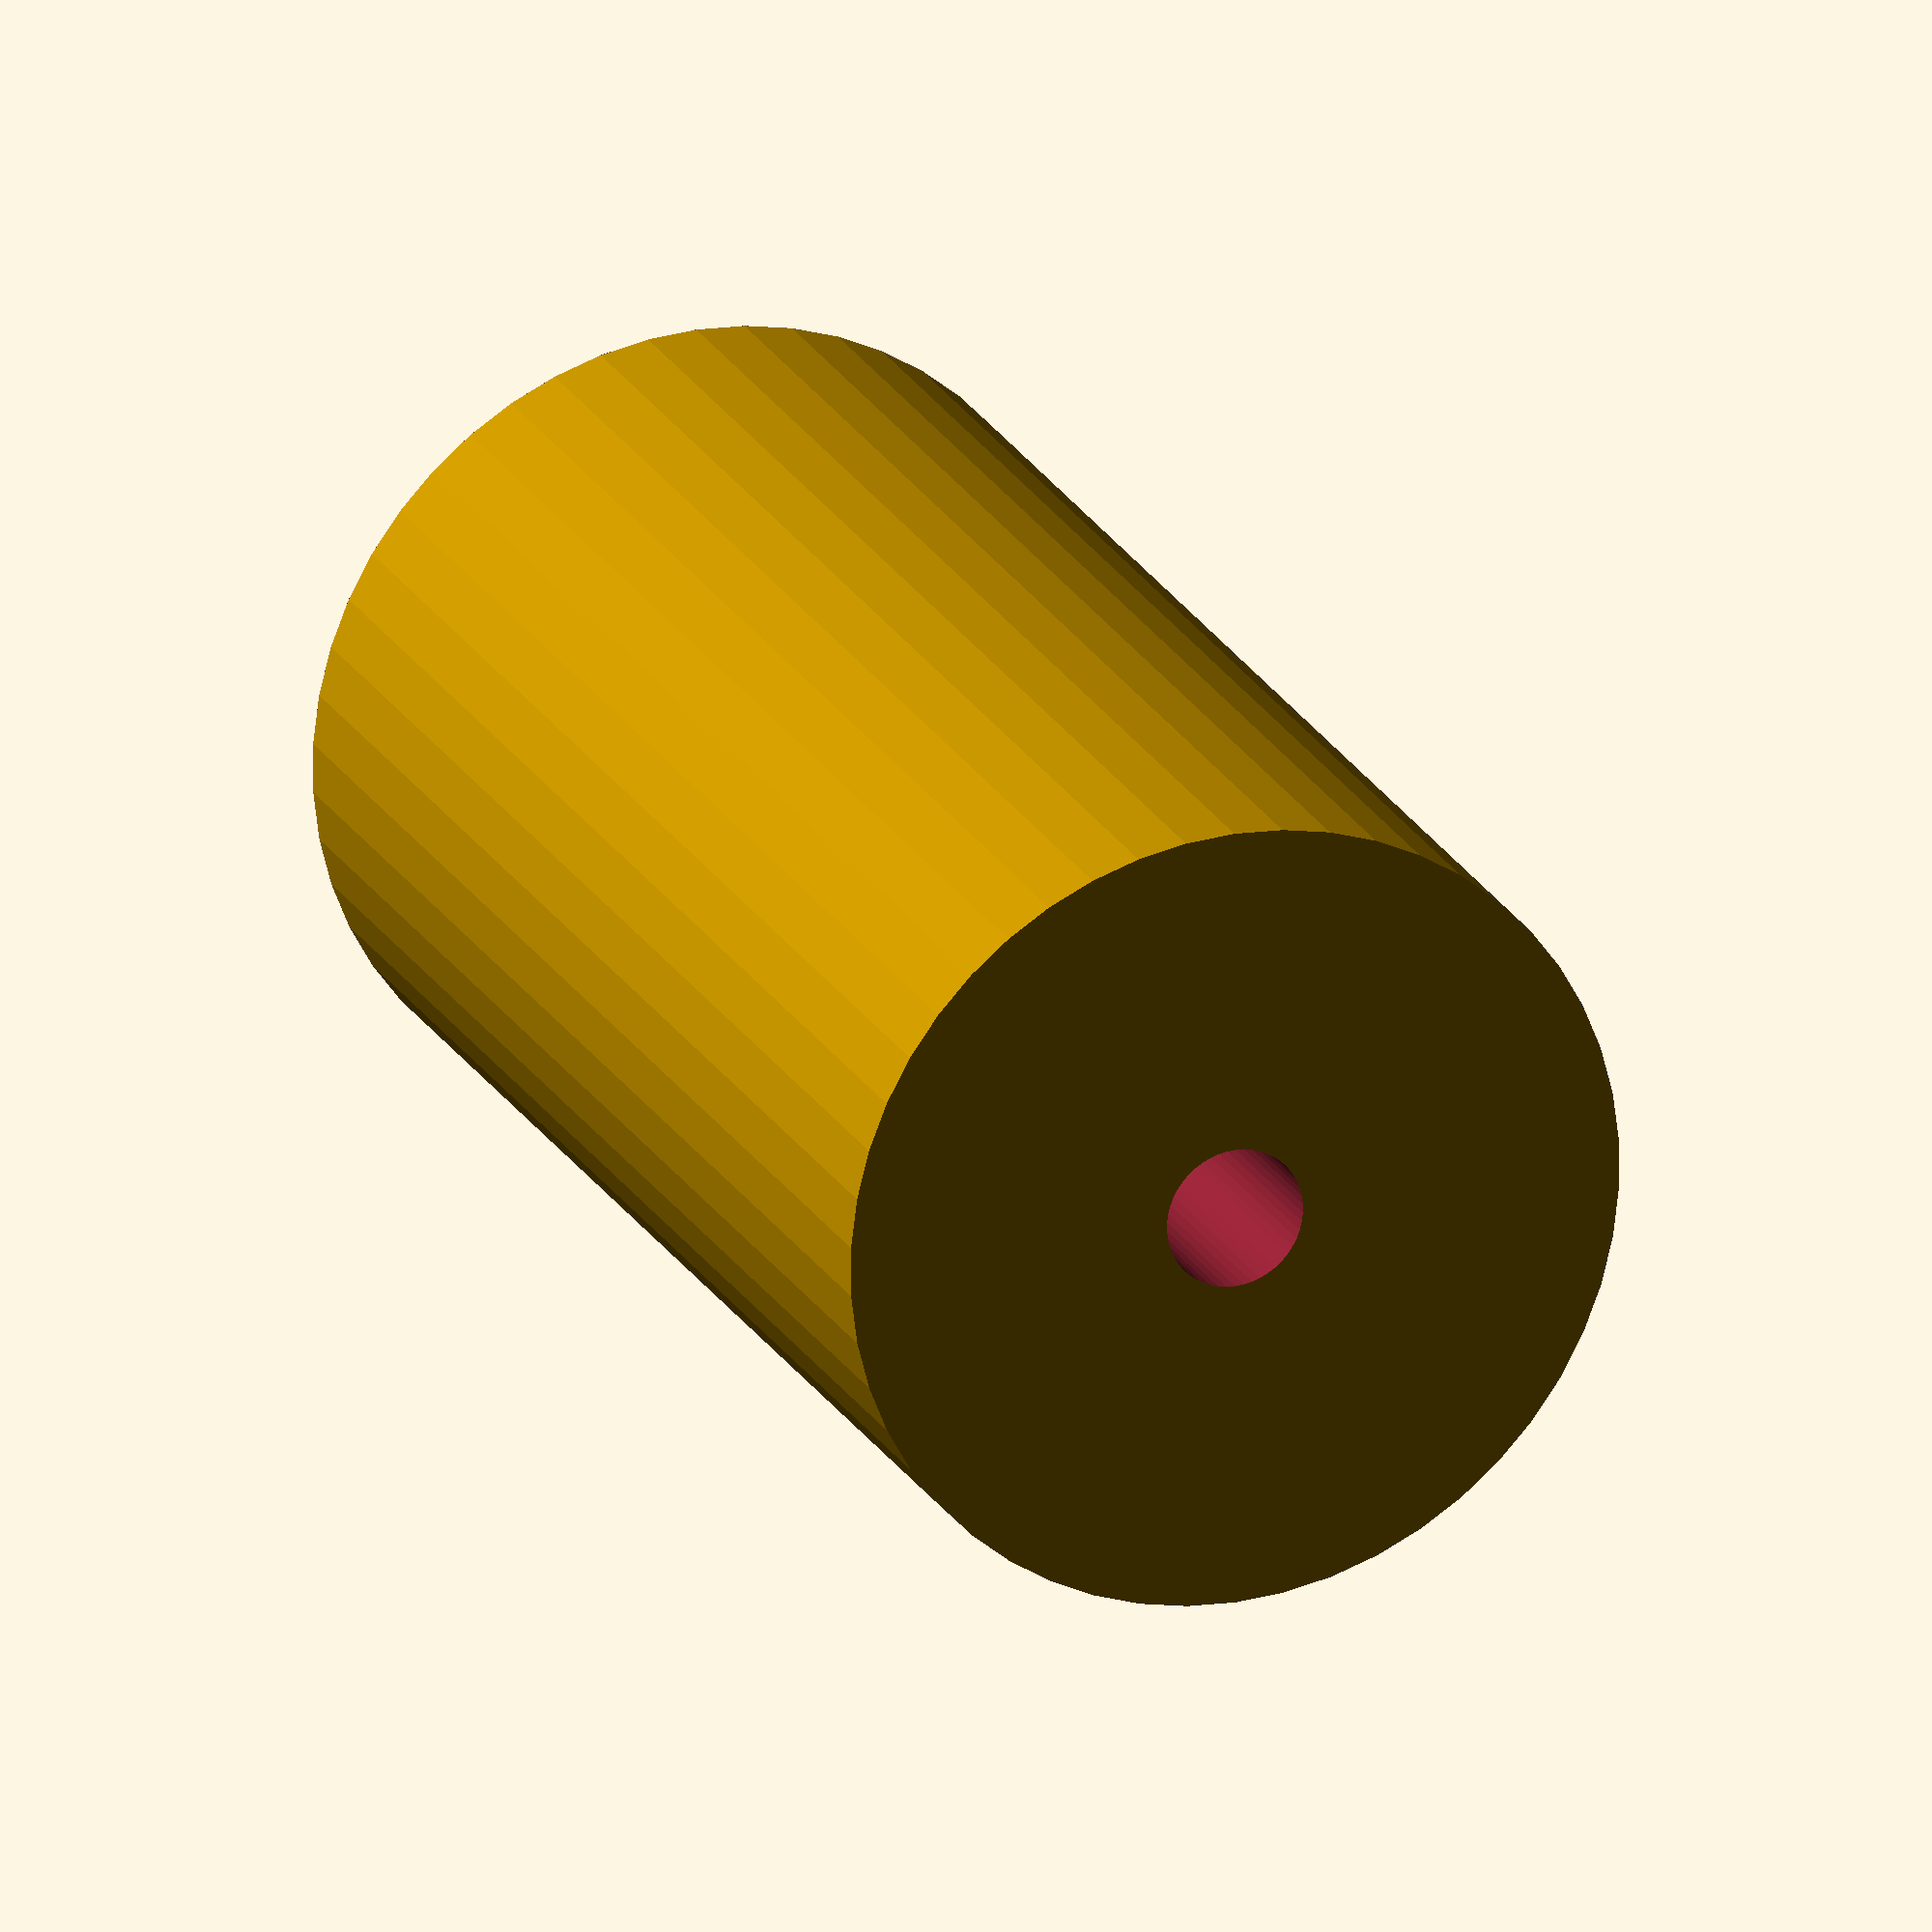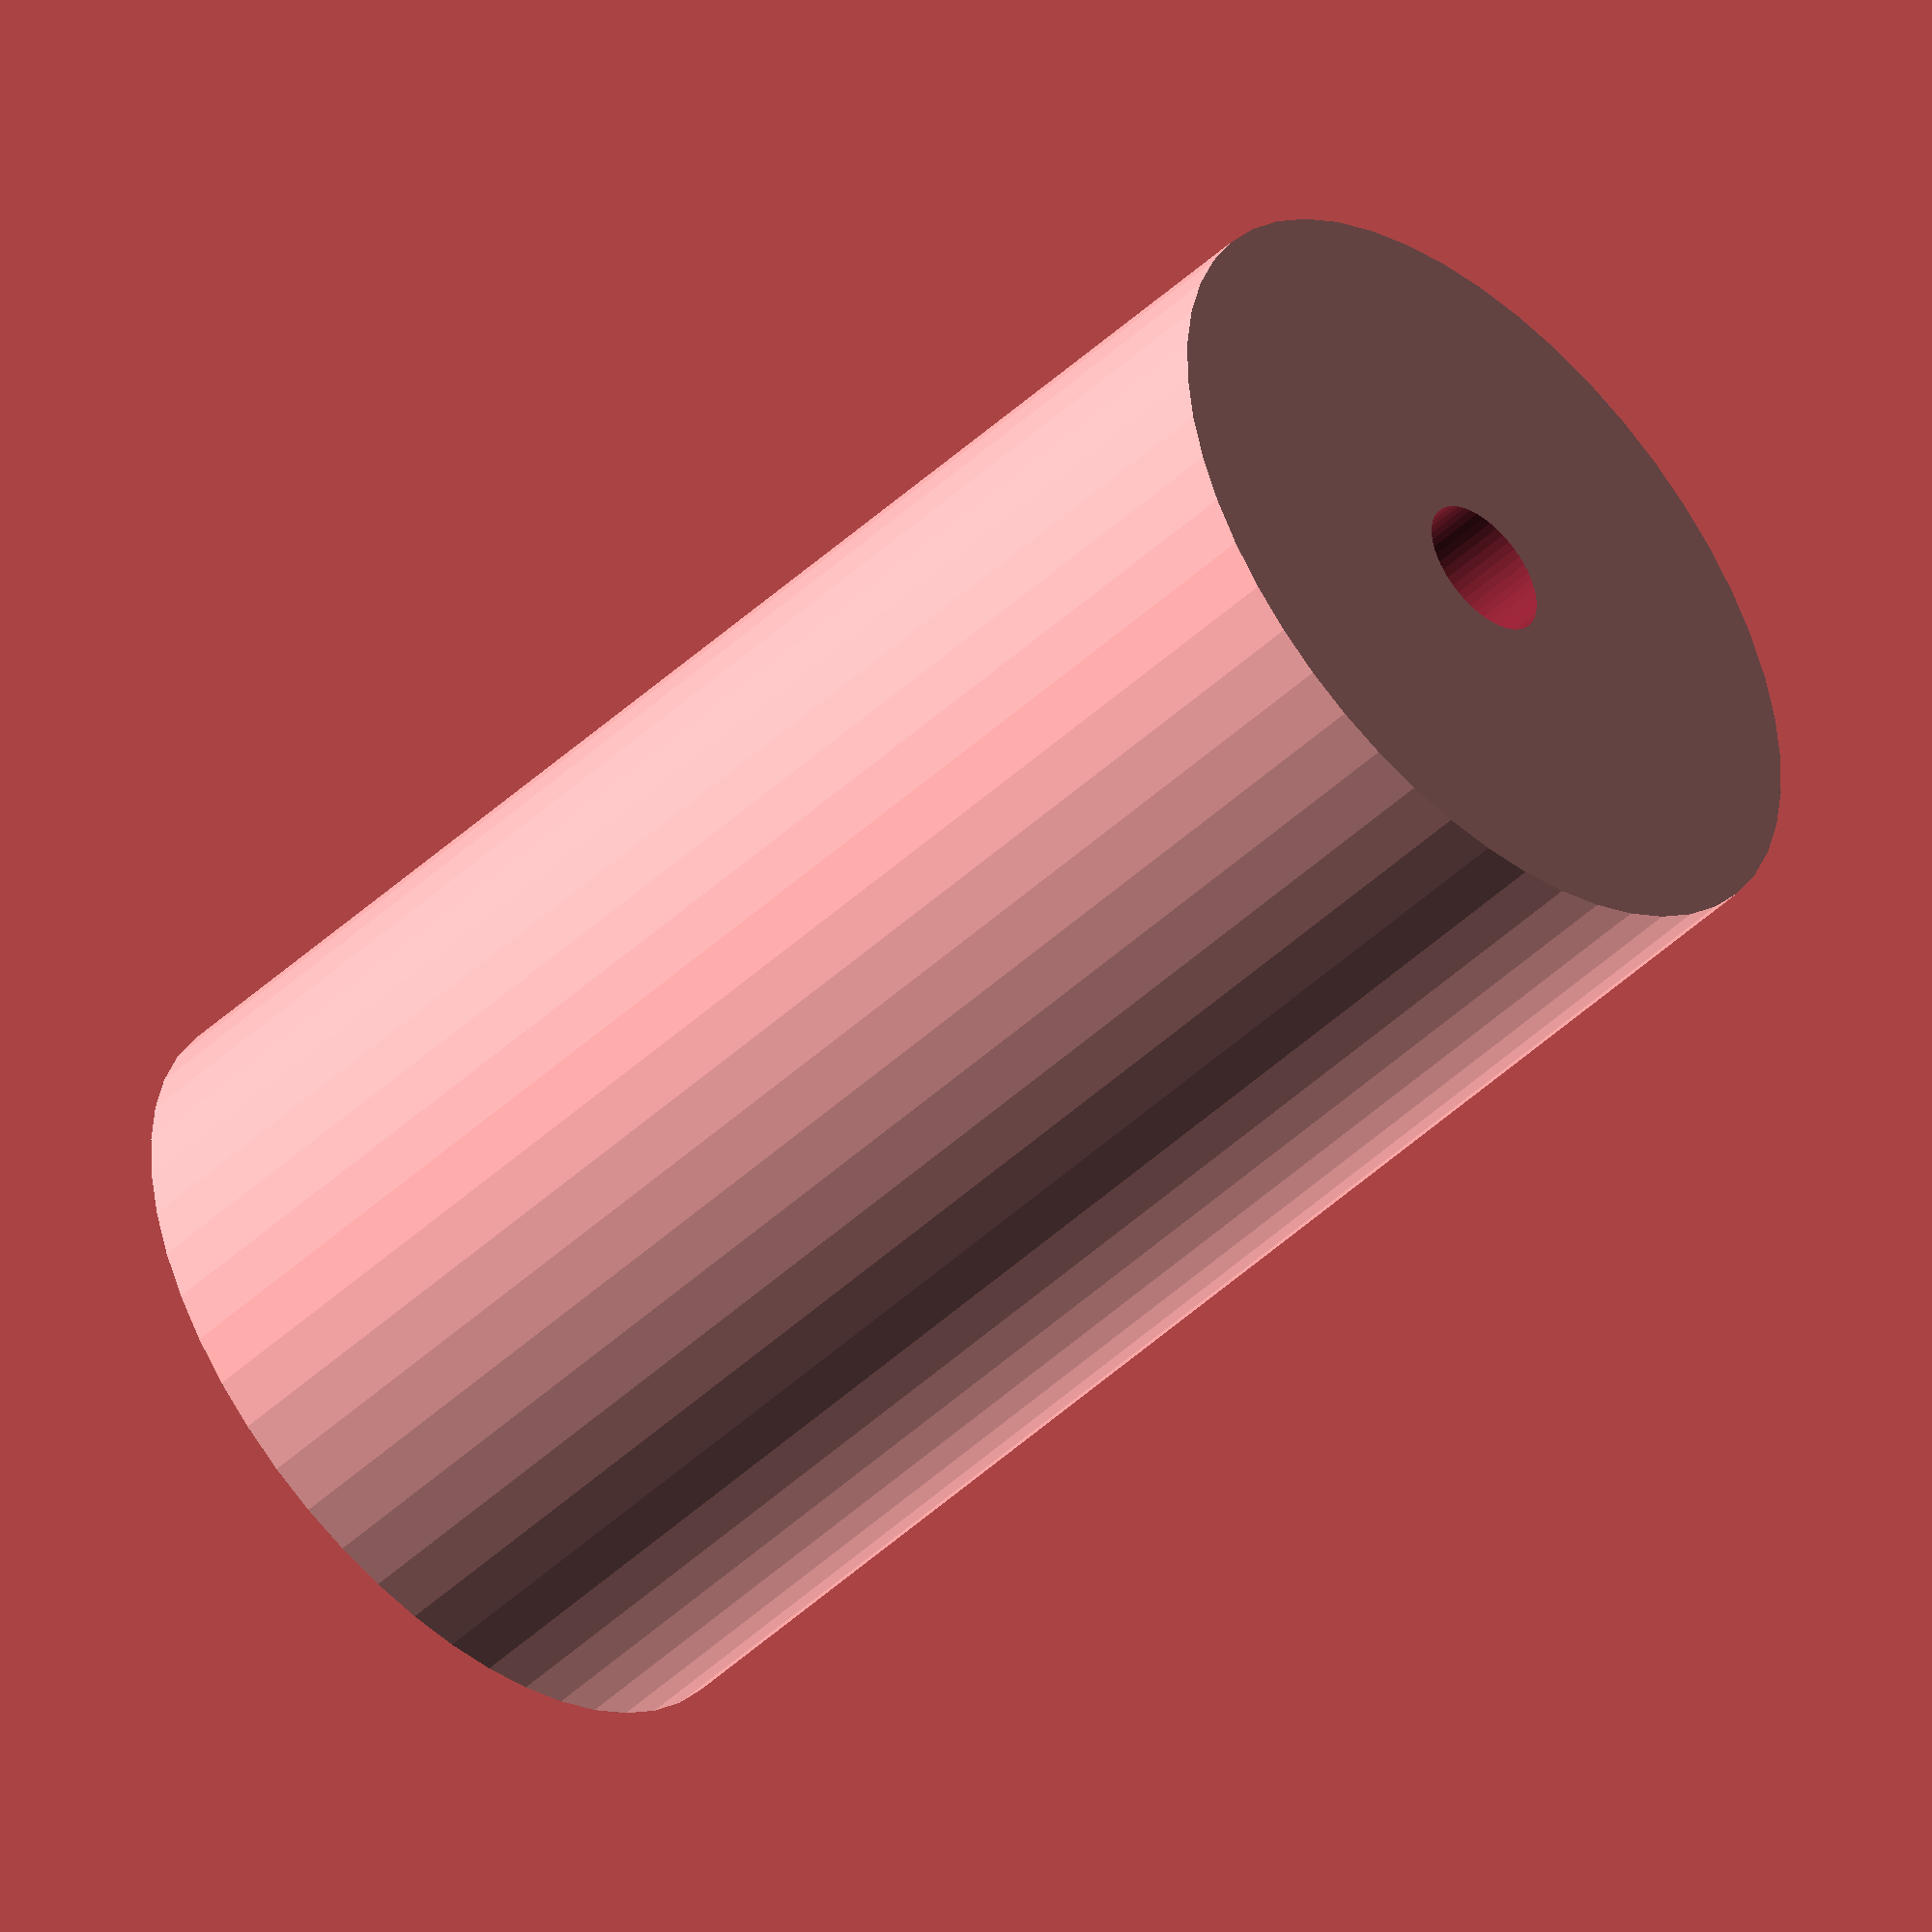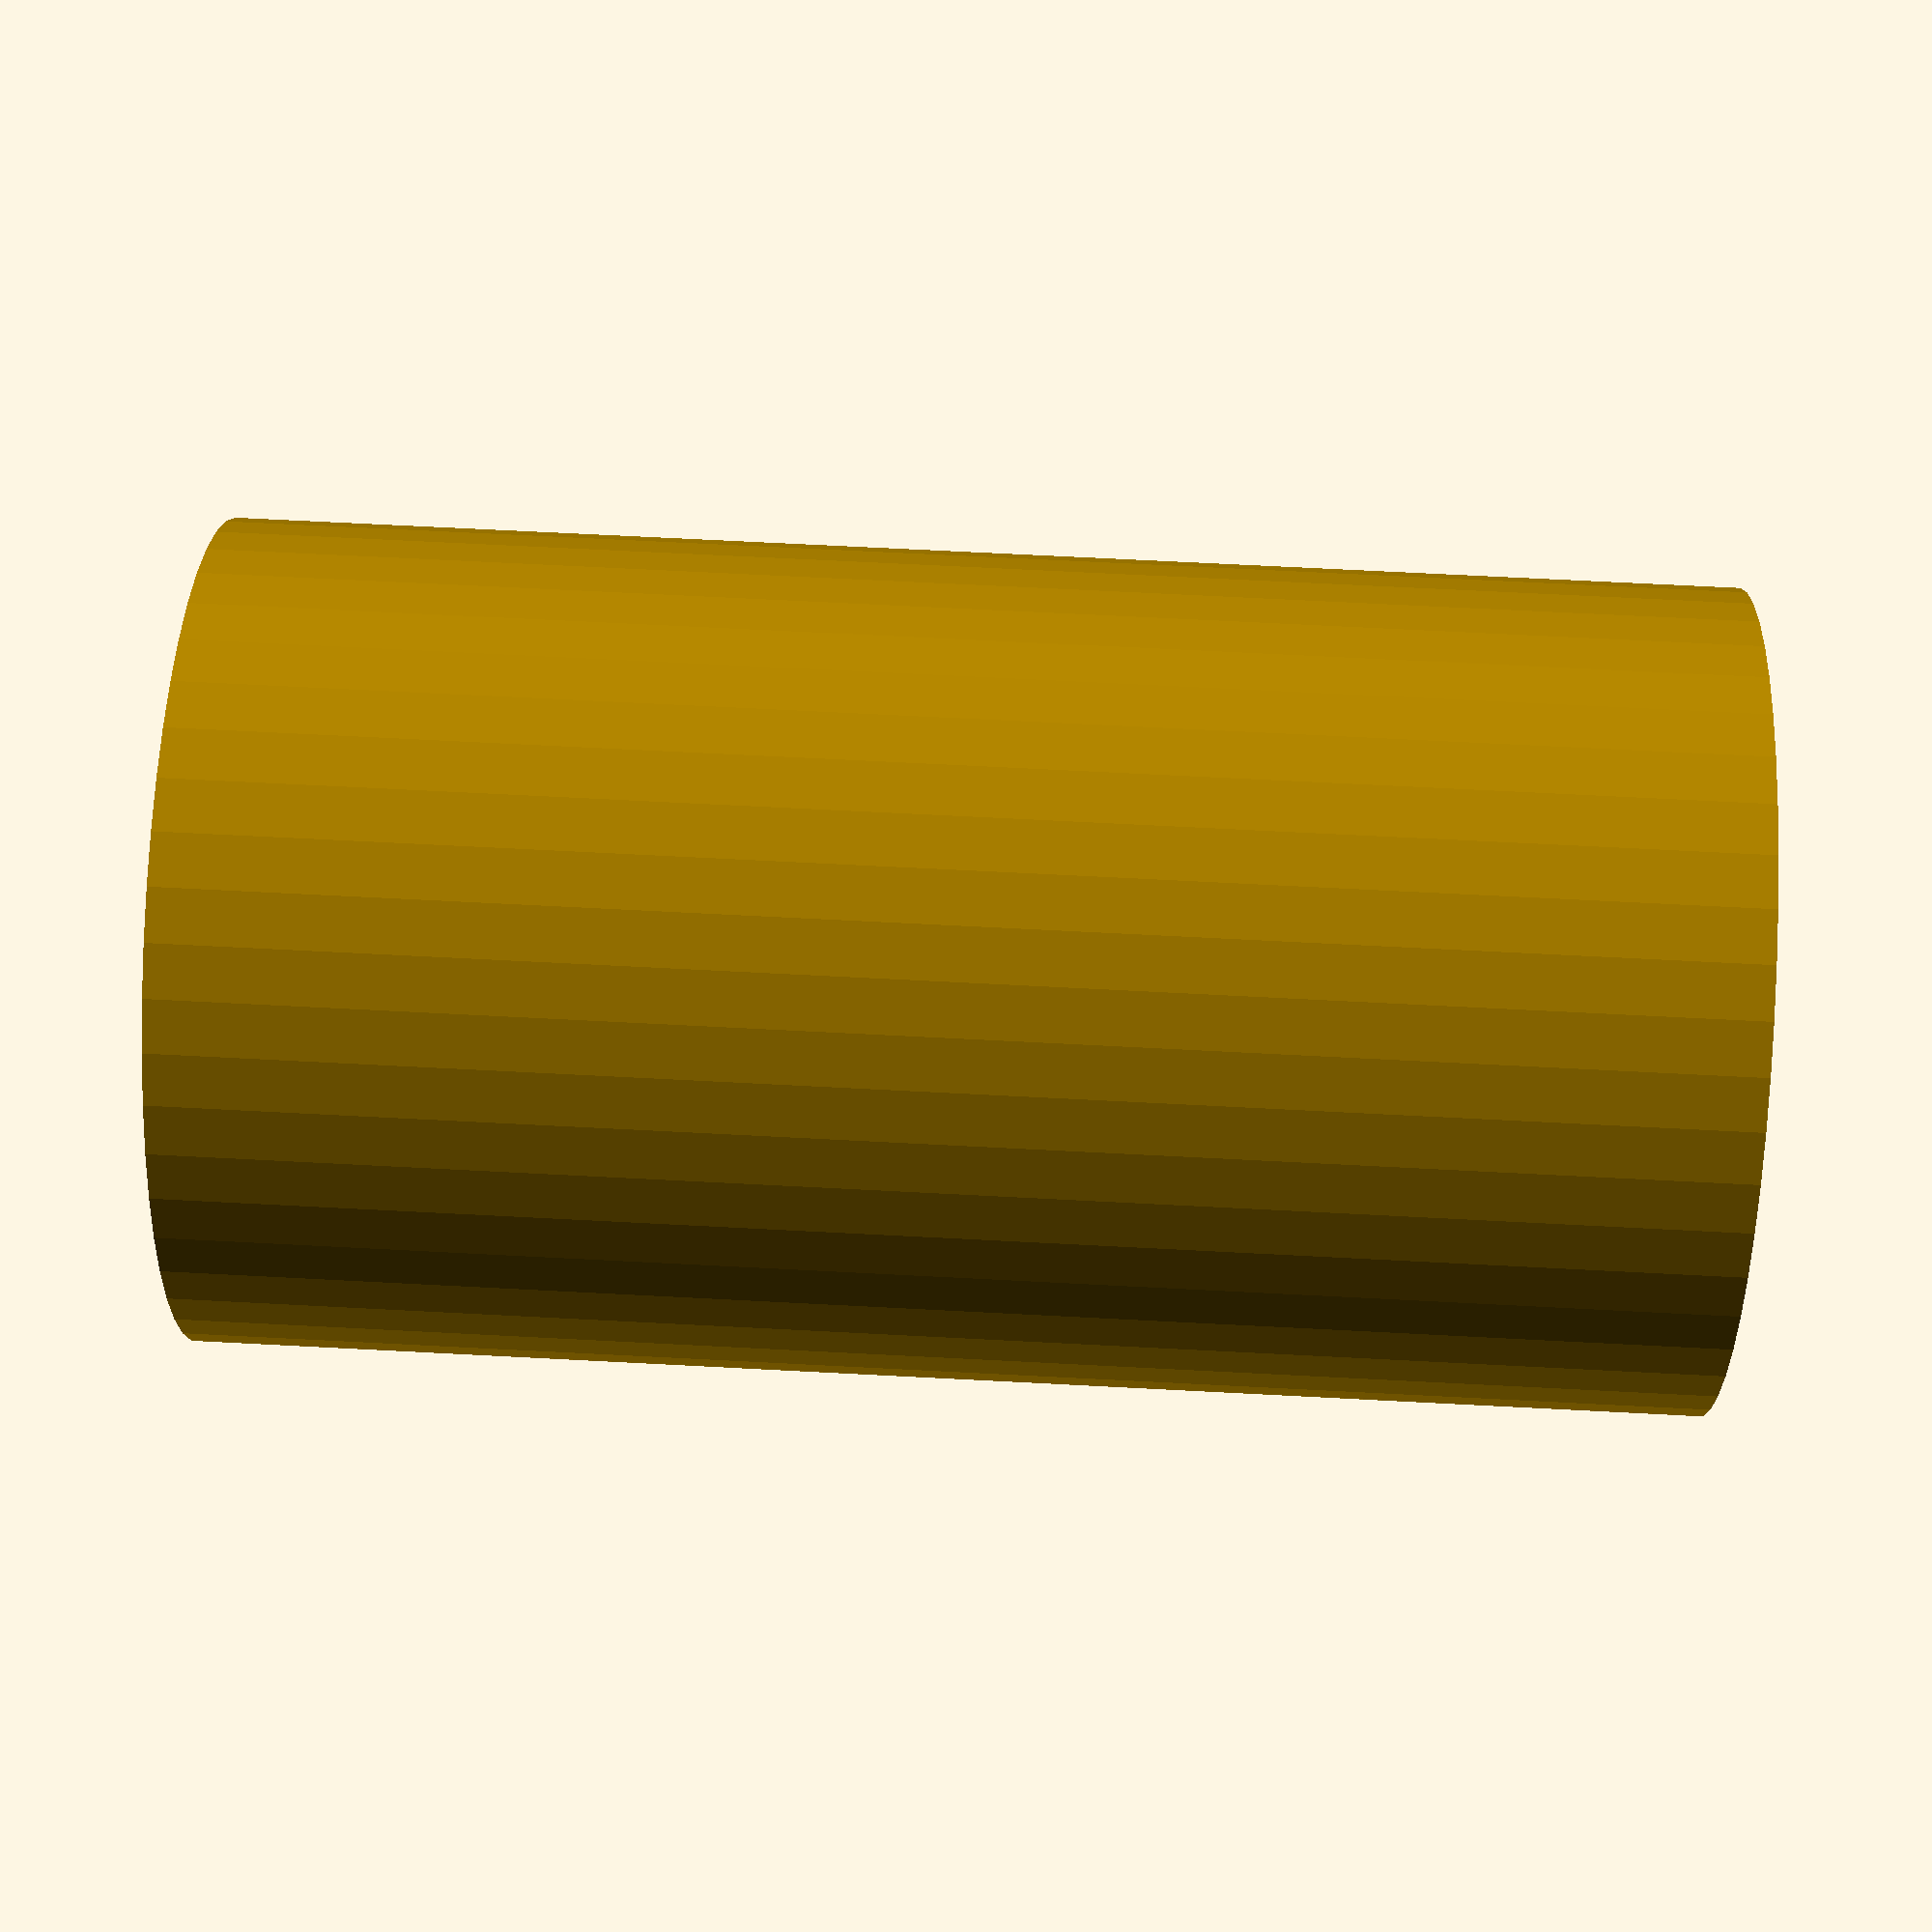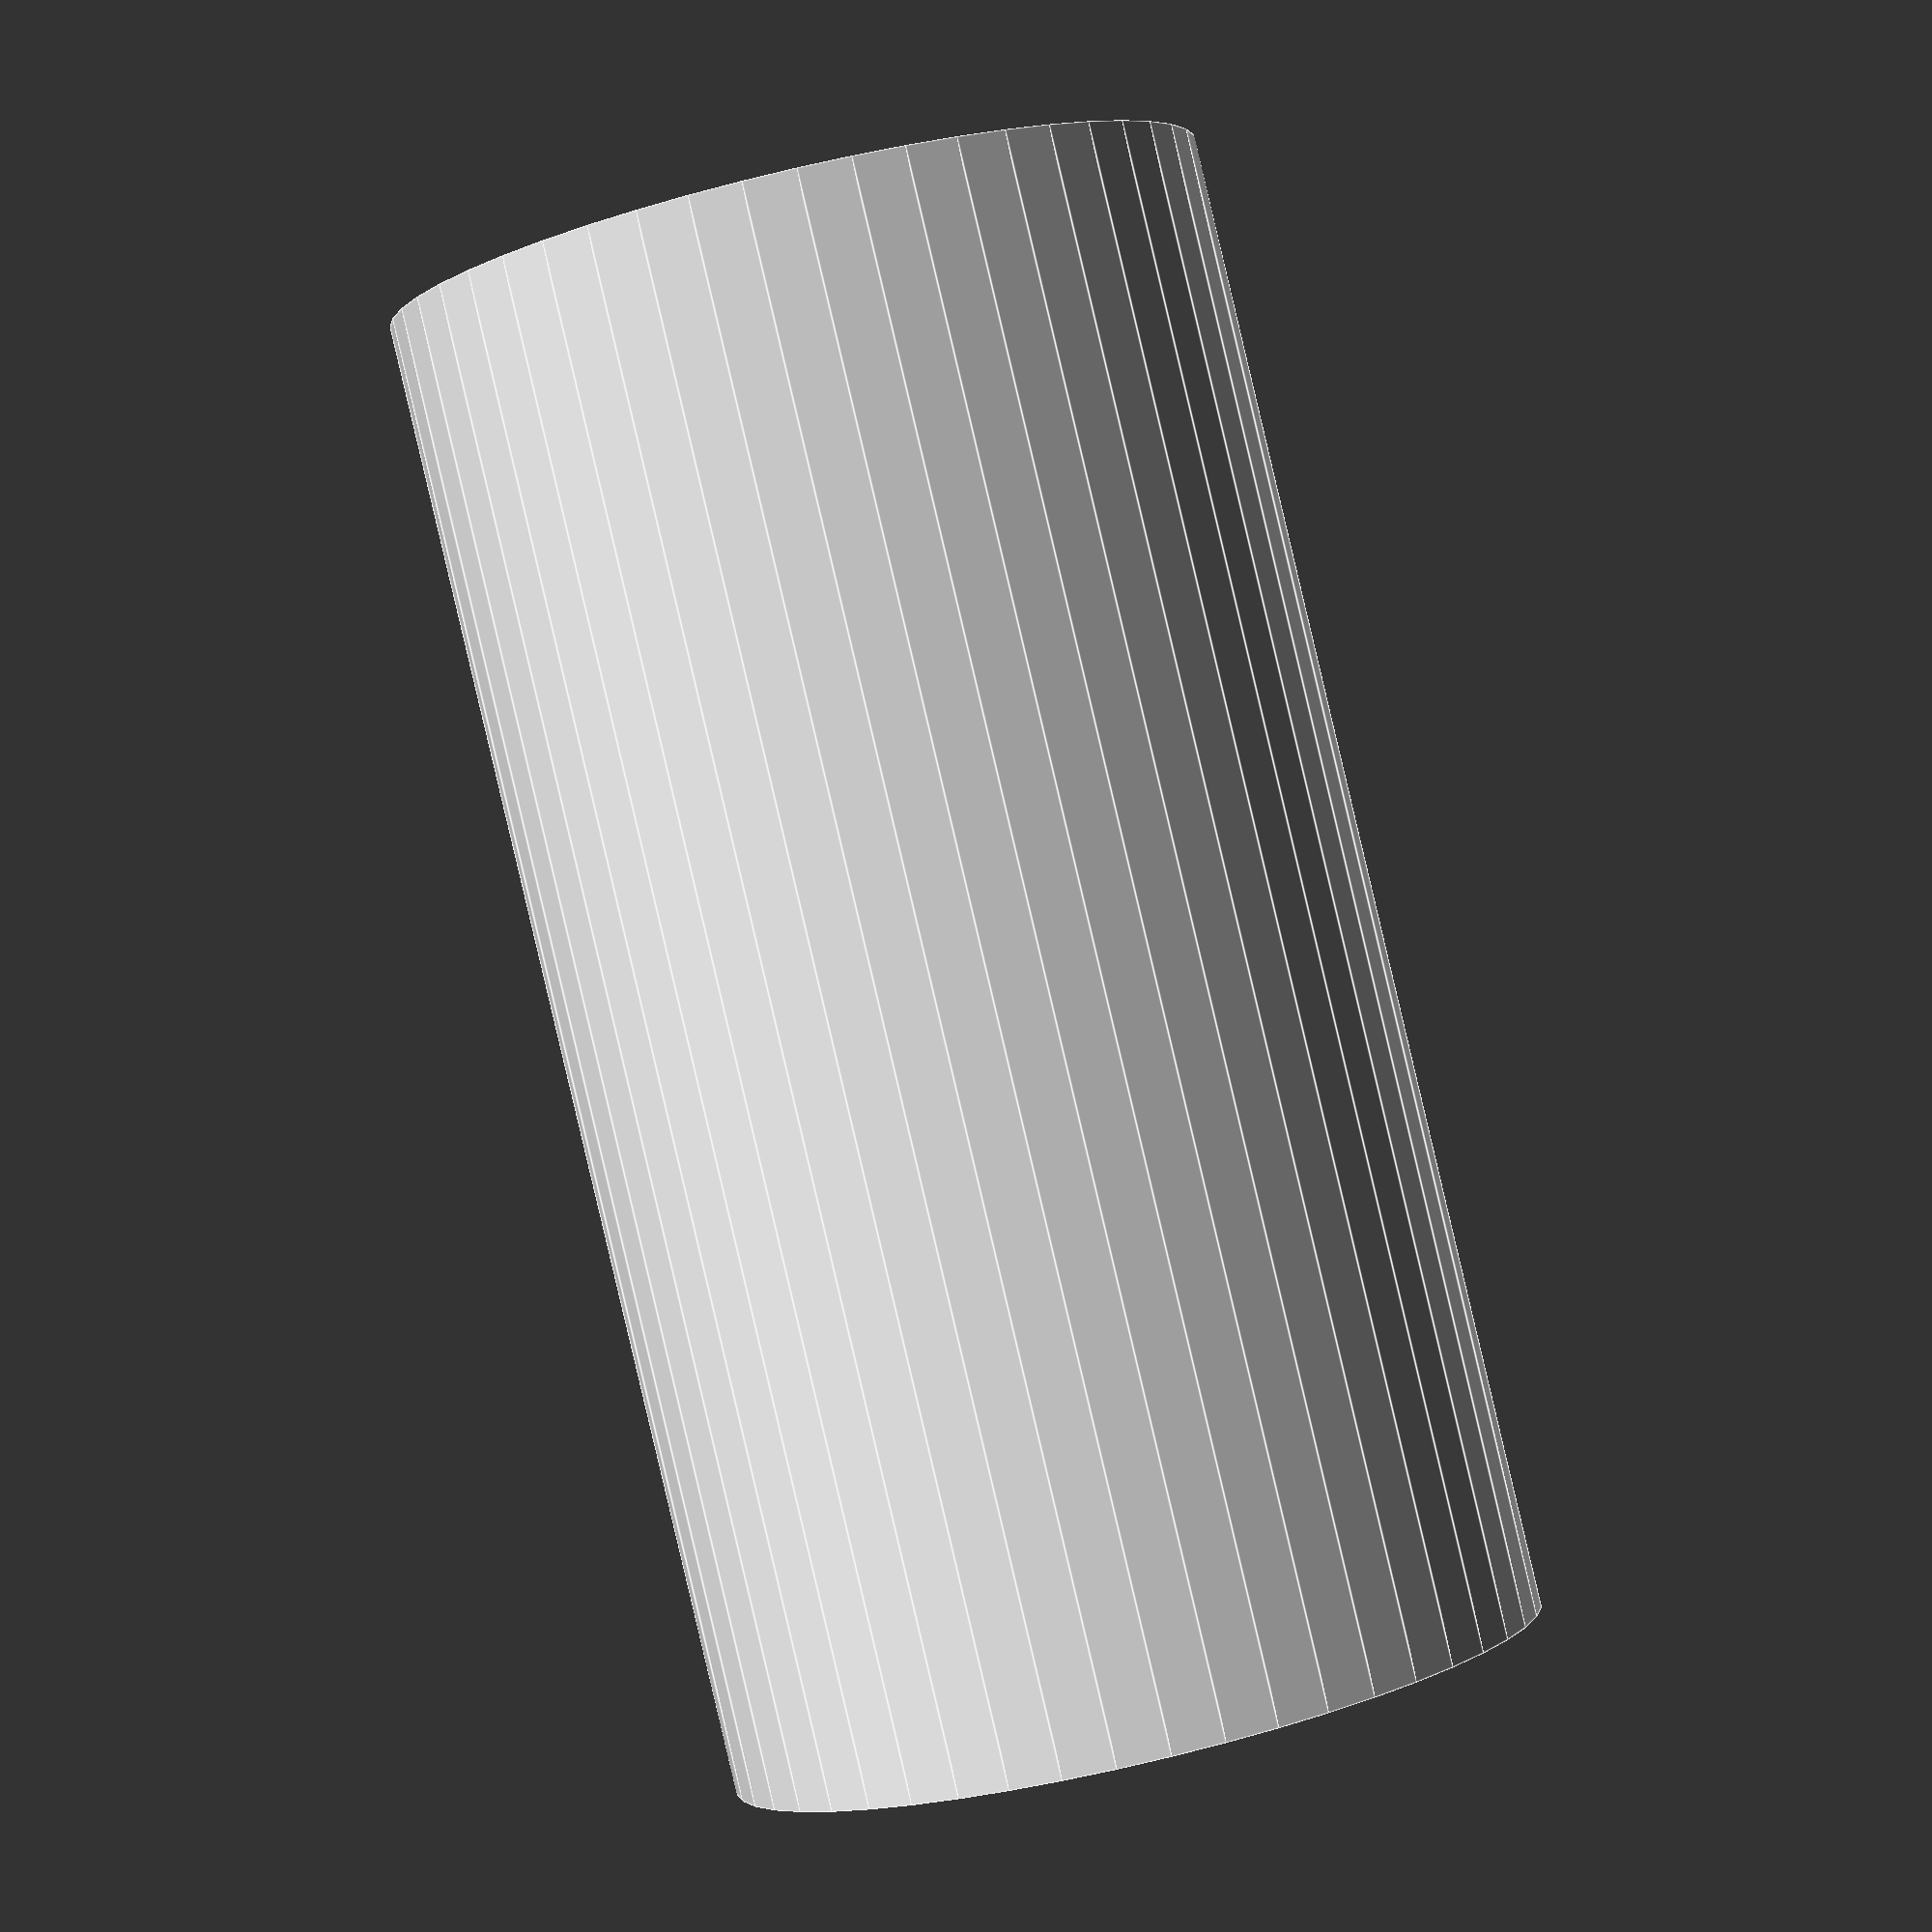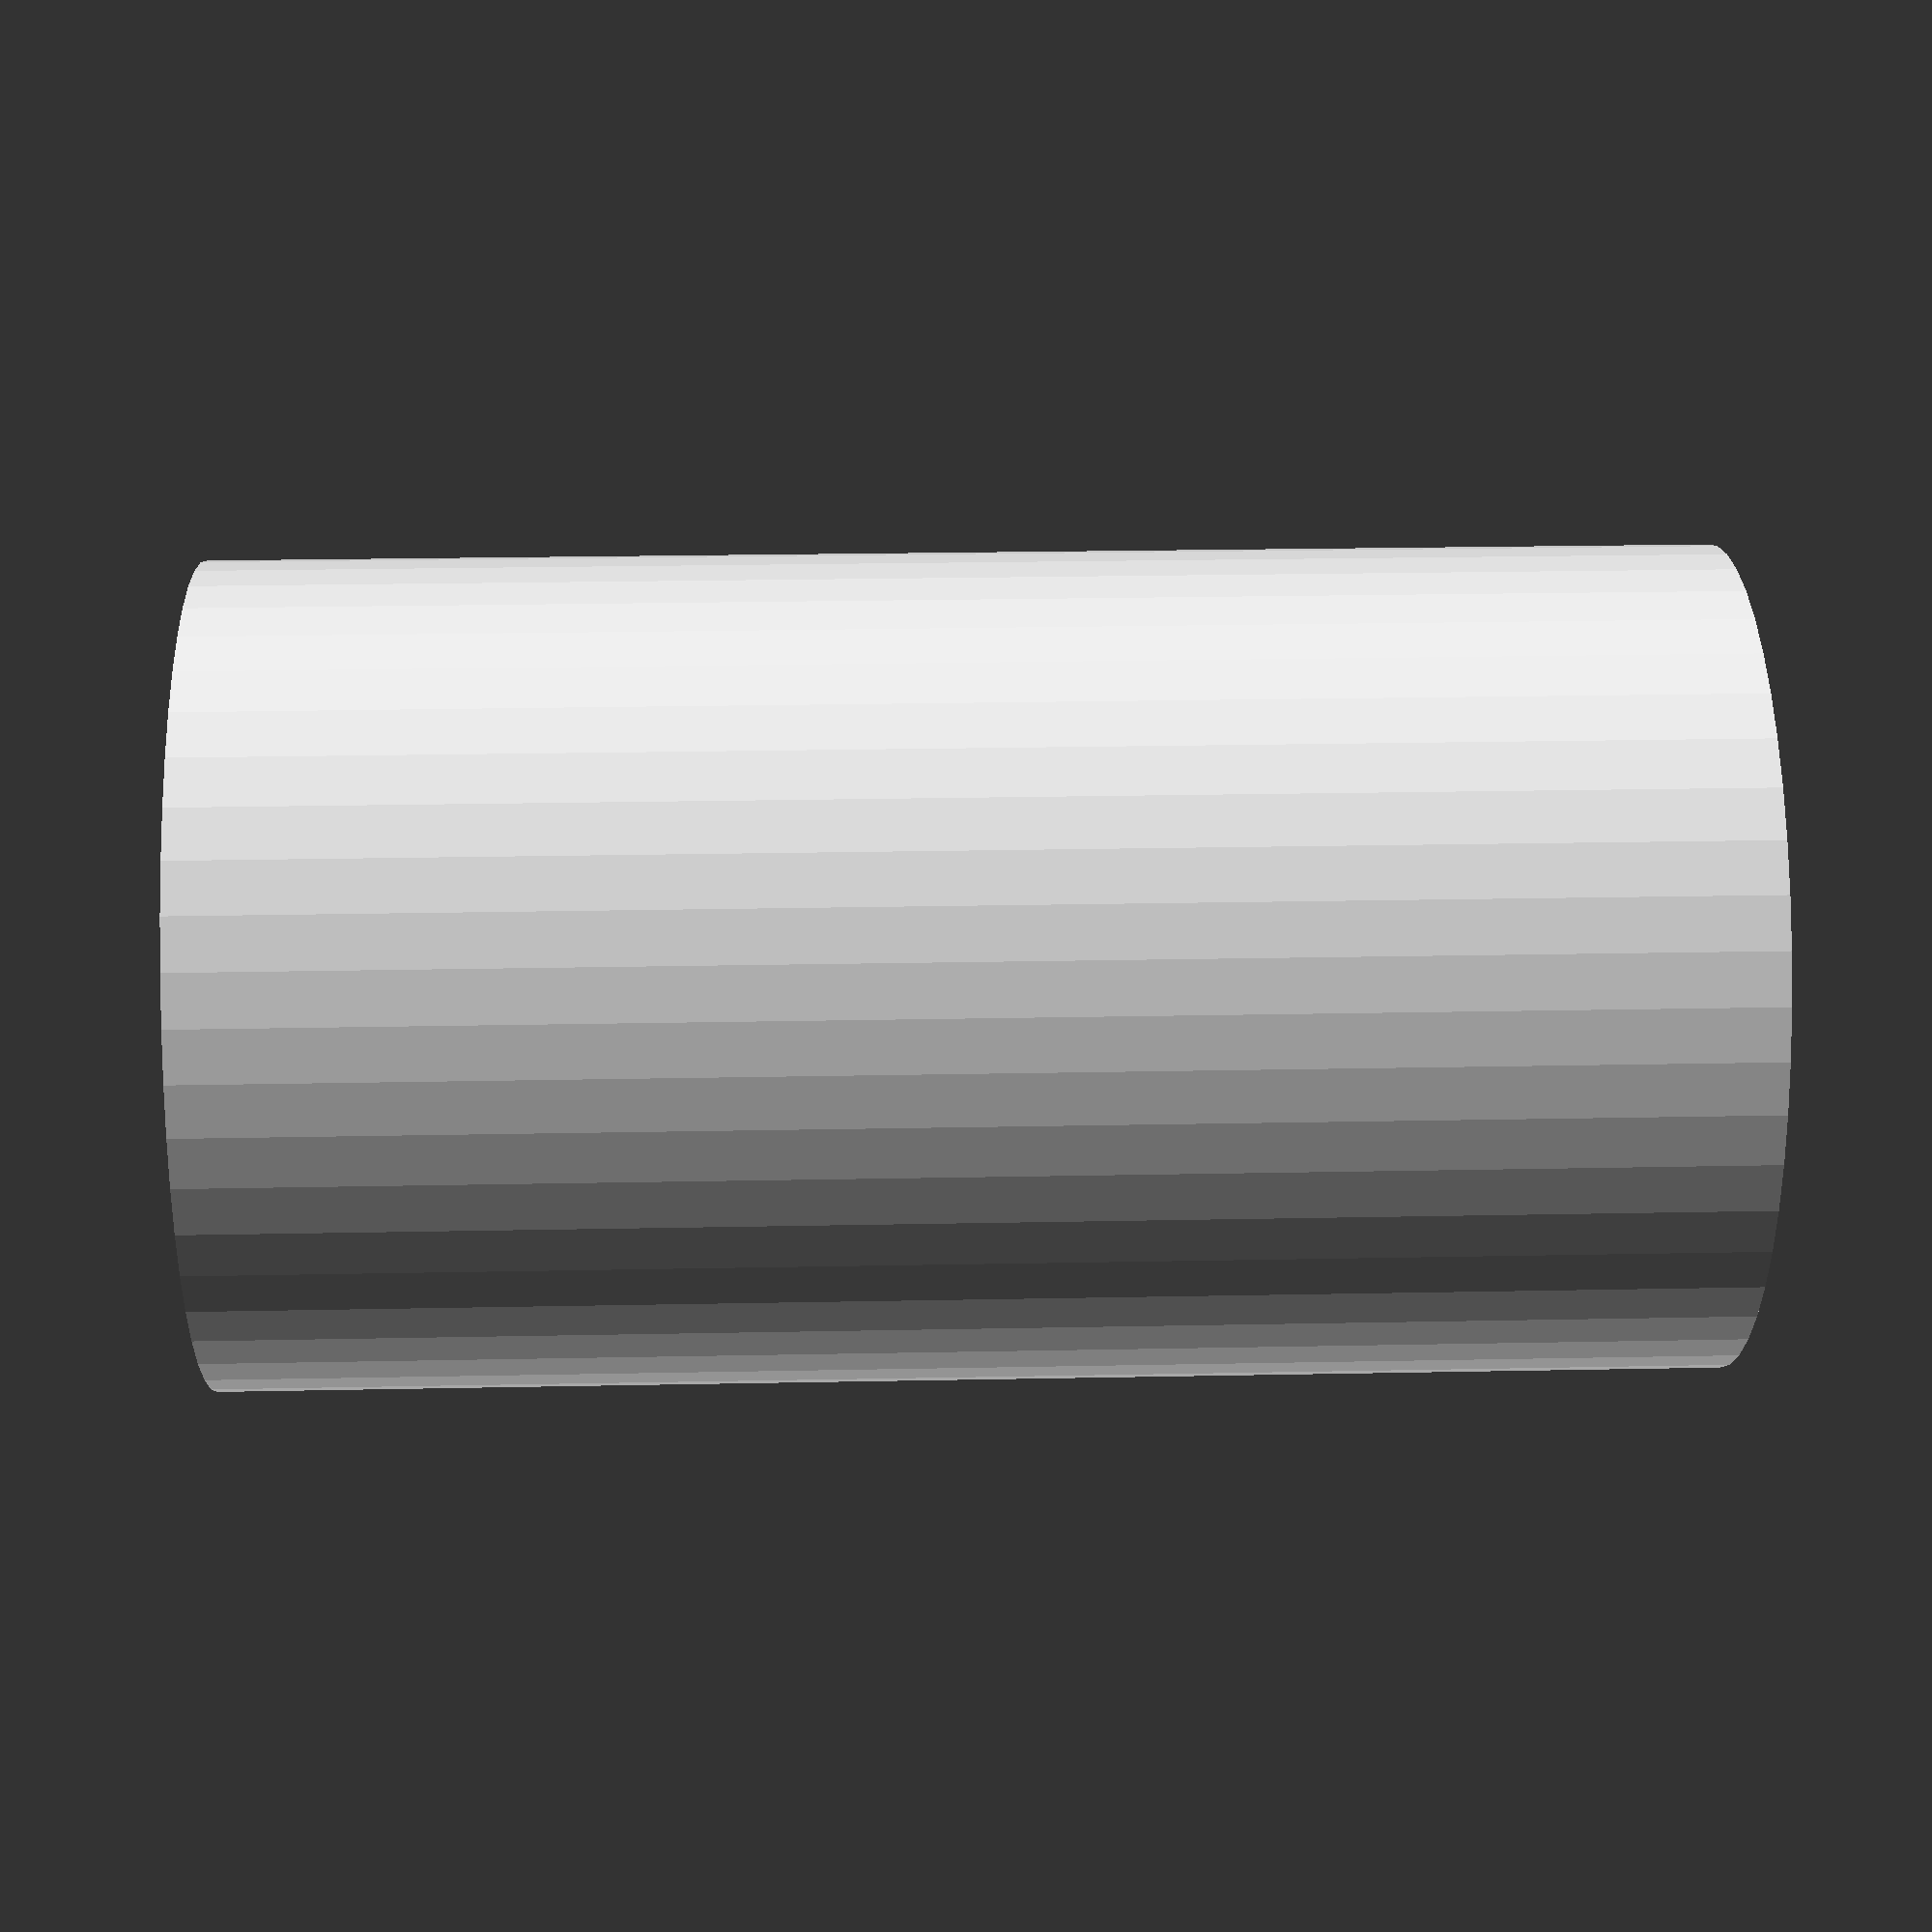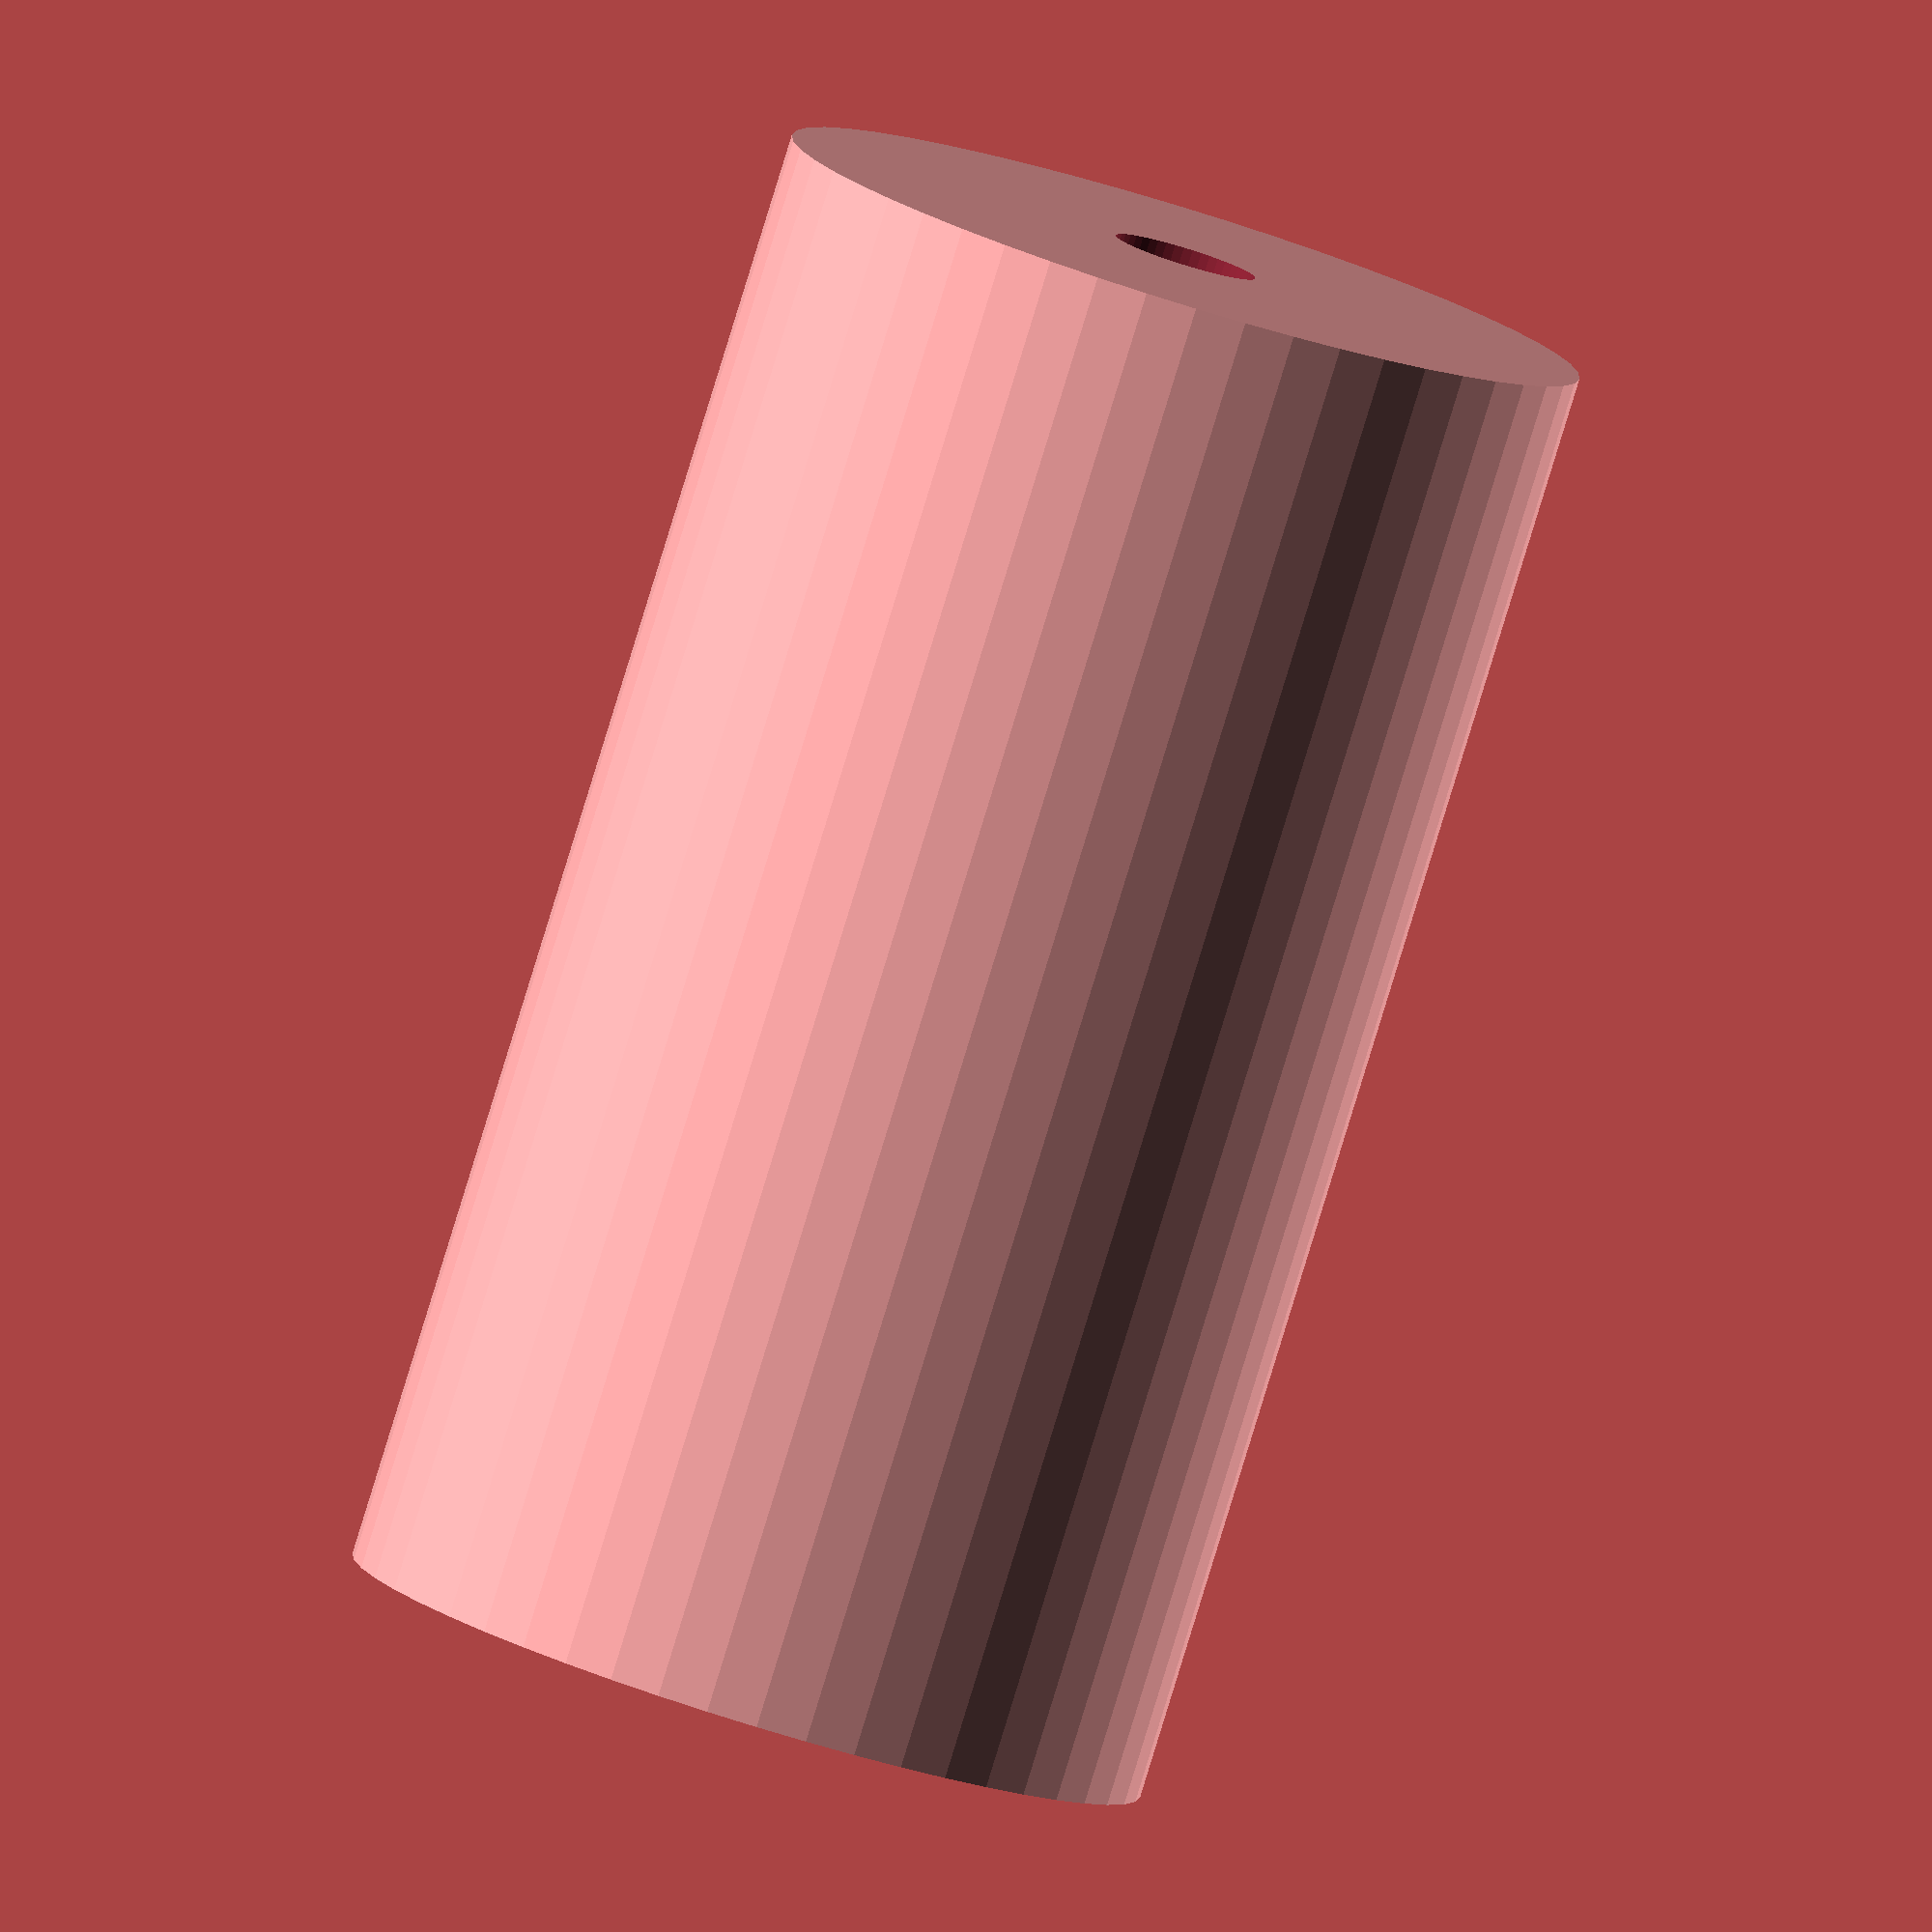
<openscad>
$fn = 50;


difference() {
	union() {
		translate(v = [0, 0, -43.5000000000]) {
			cylinder(h = 87, r = 24.0000000000);
		}
	}
	union() {
		translate(v = [0, 0, -100.0000000000]) {
			cylinder(h = 200, r = 4.2500000000);
		}
	}
}
</openscad>
<views>
elev=158.8 azim=68.3 roll=201.1 proj=o view=wireframe
elev=47.7 azim=211.6 roll=316.1 proj=o view=solid
elev=112.4 azim=6.5 roll=87.0 proj=p view=wireframe
elev=269.9 azim=150.0 roll=346.7 proj=p view=edges
elev=337.2 azim=354.5 roll=268.0 proj=p view=wireframe
elev=83.2 azim=268.5 roll=342.9 proj=o view=solid
</views>
